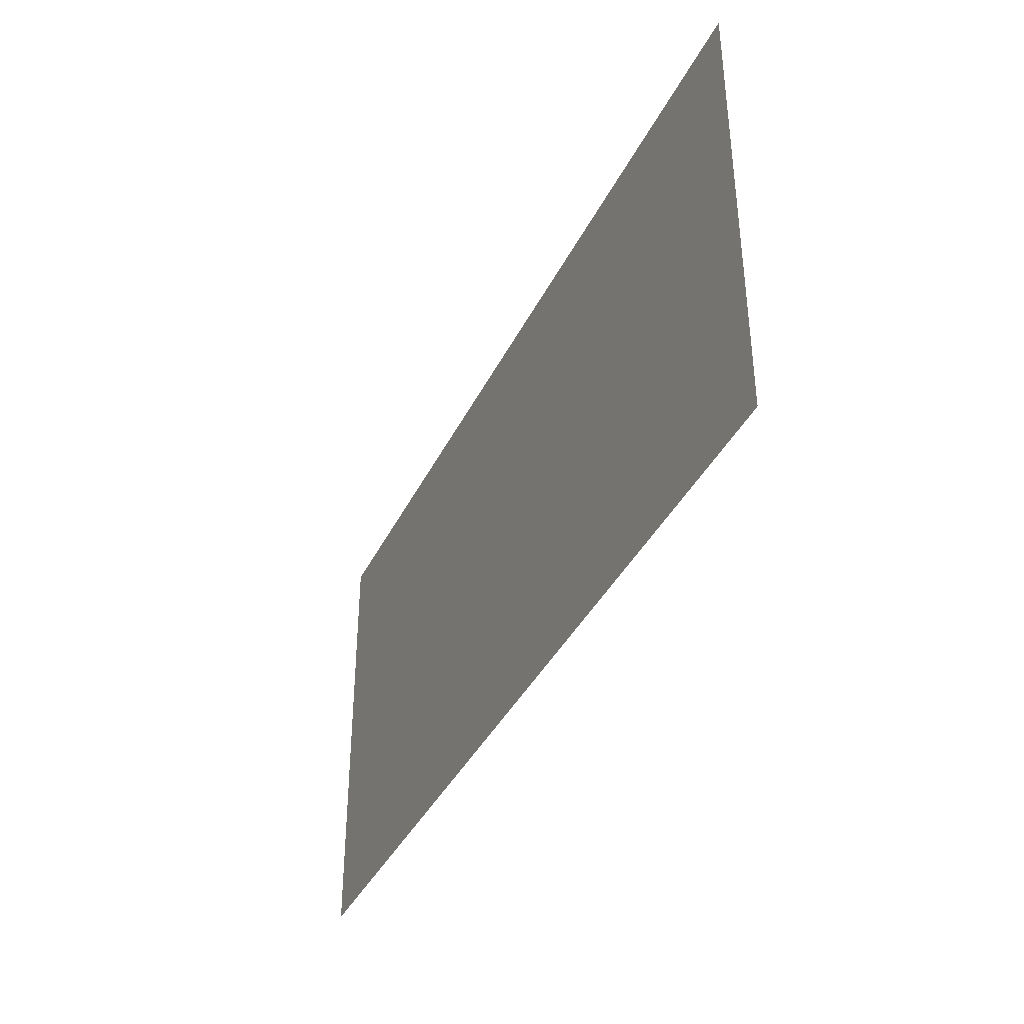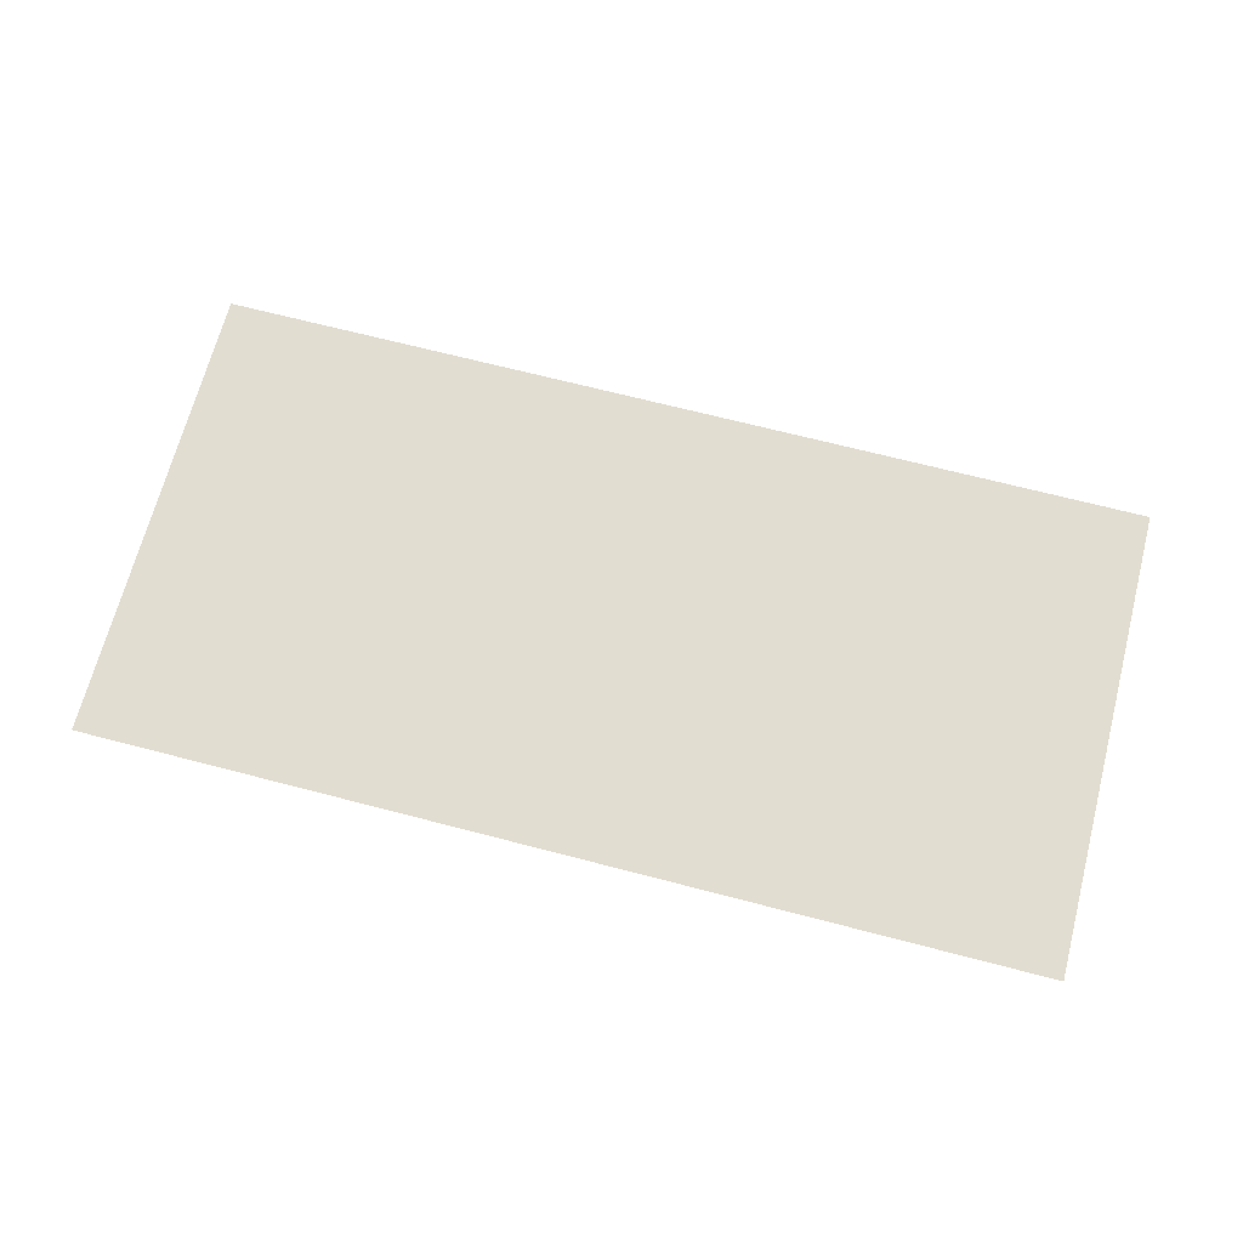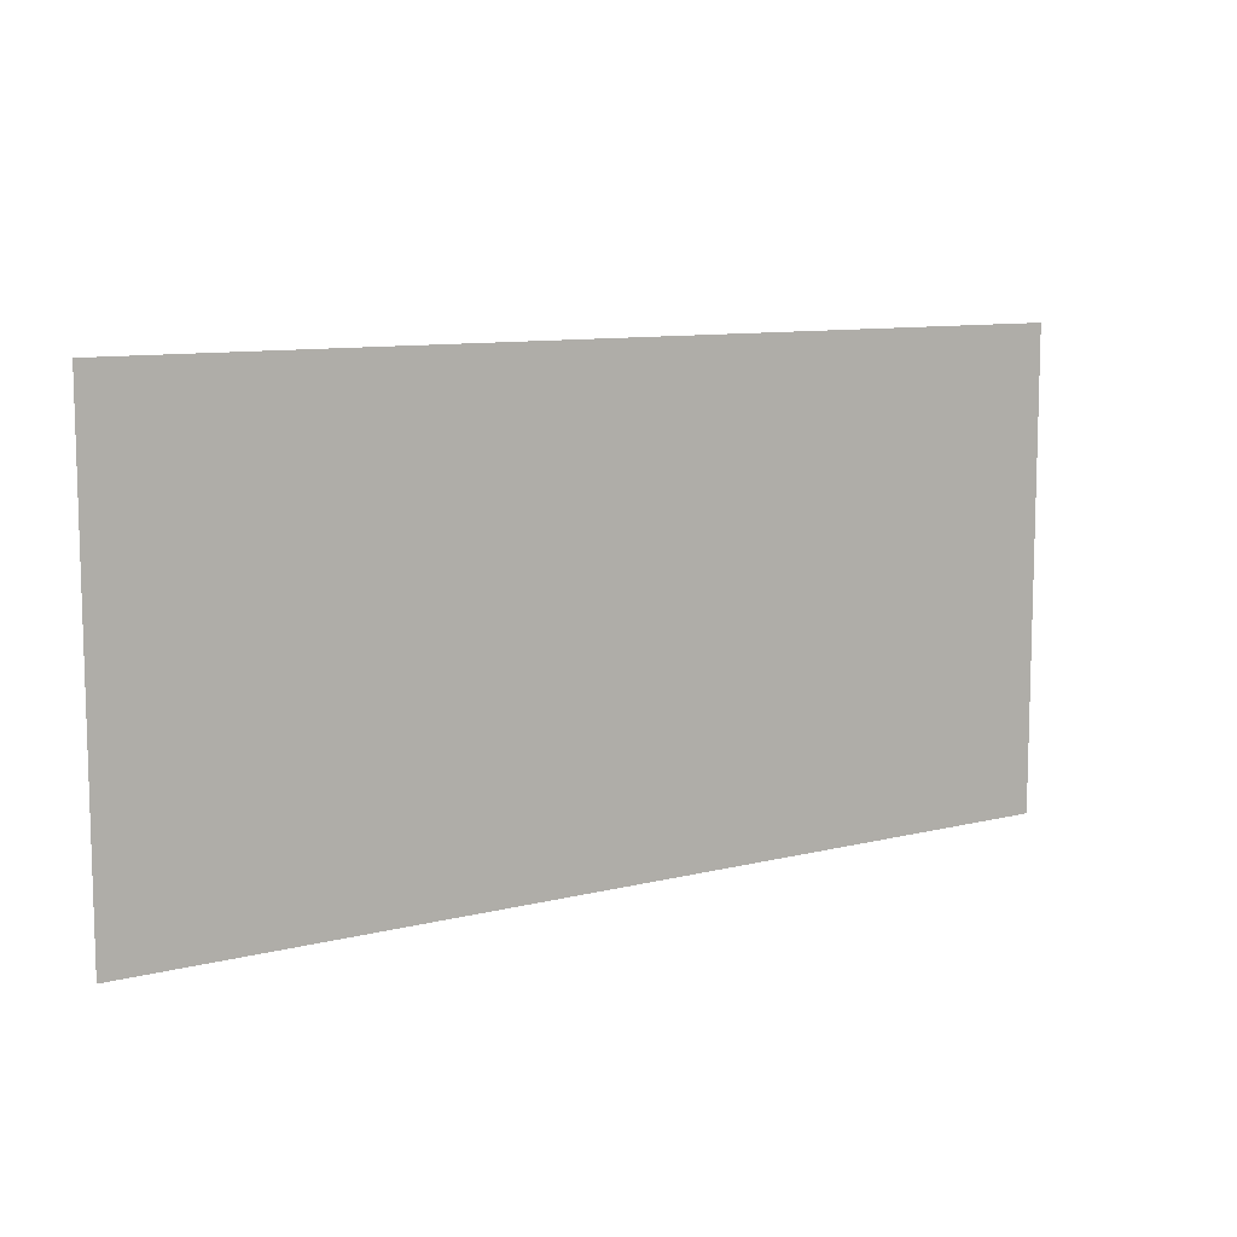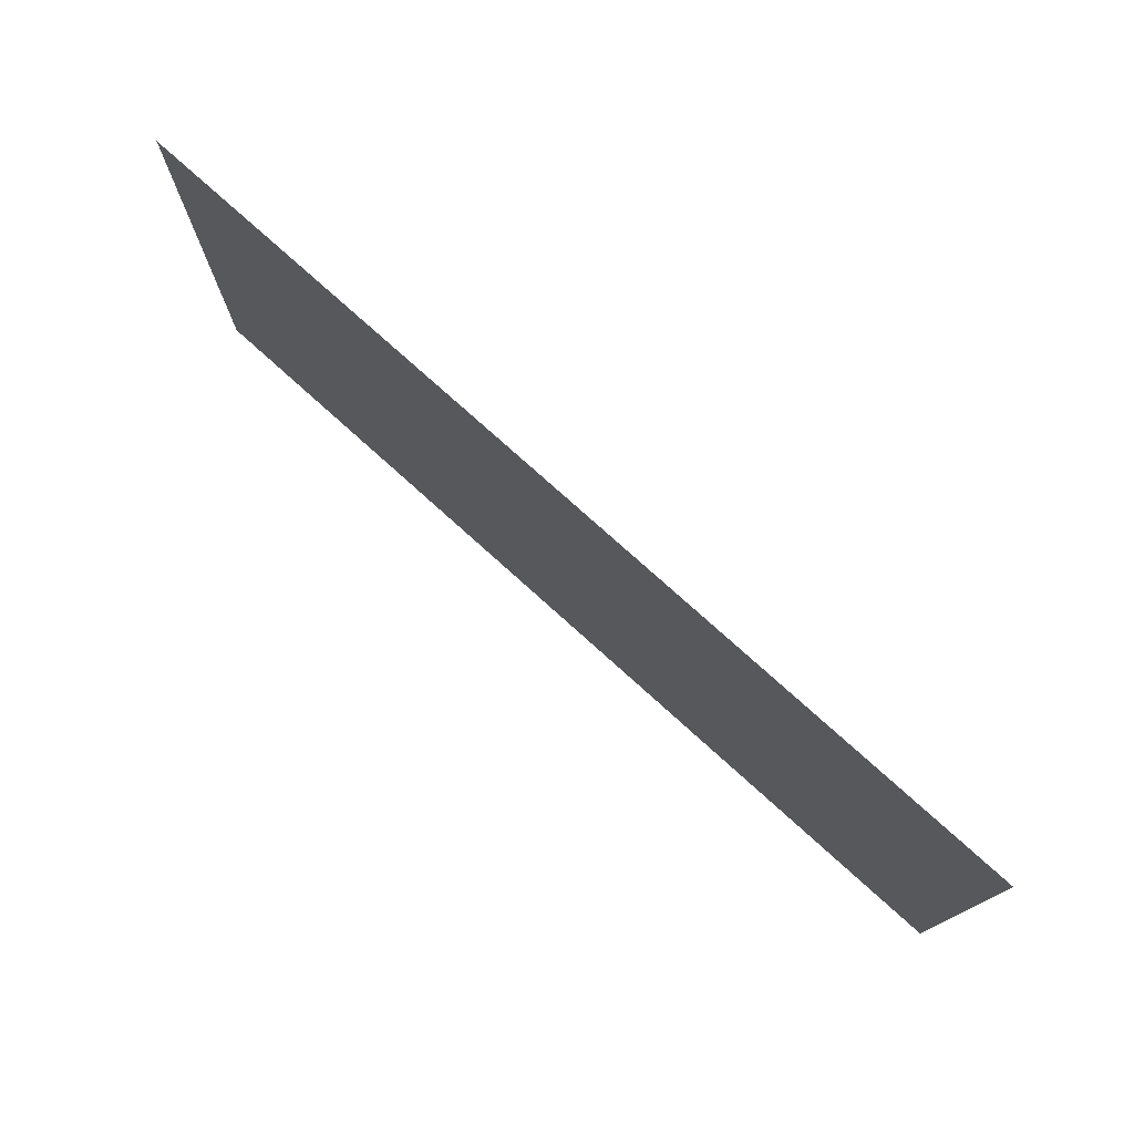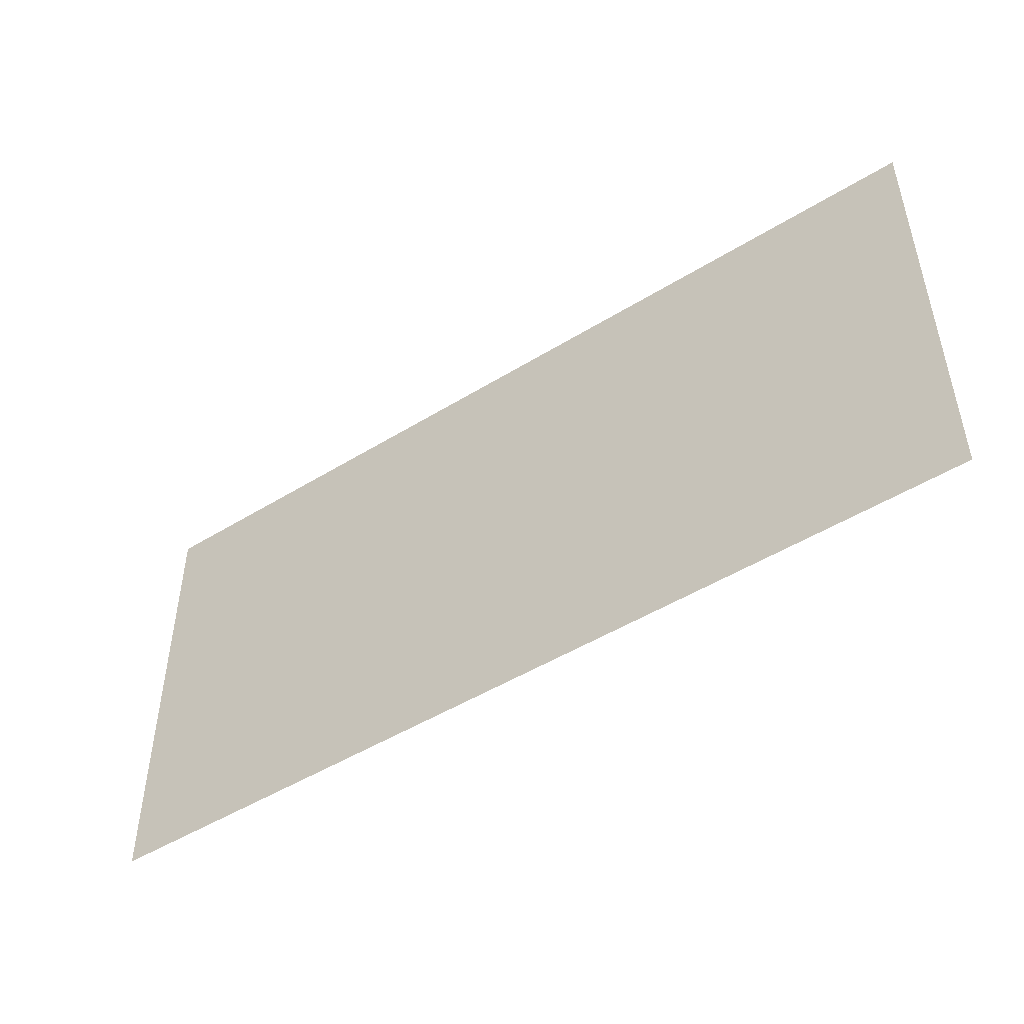
<metadata>
{"format":"obj","ext":"obj","renderer":"f3d","projection":"perspective","resolution":1024,"background":"white","views":[{"elev":-38.3,"azim":-113.9,"up":"+Z"},{"elev":68.6,"azim":14.6,"up":"+Y"},{"elev":9.8,"azim":-33.2,"up":"+Z"},{"elev":76.2,"azim":42.1,"up":"+Z"},{"elev":-48.5,"azim":-145.4,"up":"+Z"}]}
</metadata>
<code>
o ground_half_b
g ground_half_b
v 5 0 0
v -5 0 5
v -5 0 0
v 5 0 5
f 2 4 1 3

</code>
